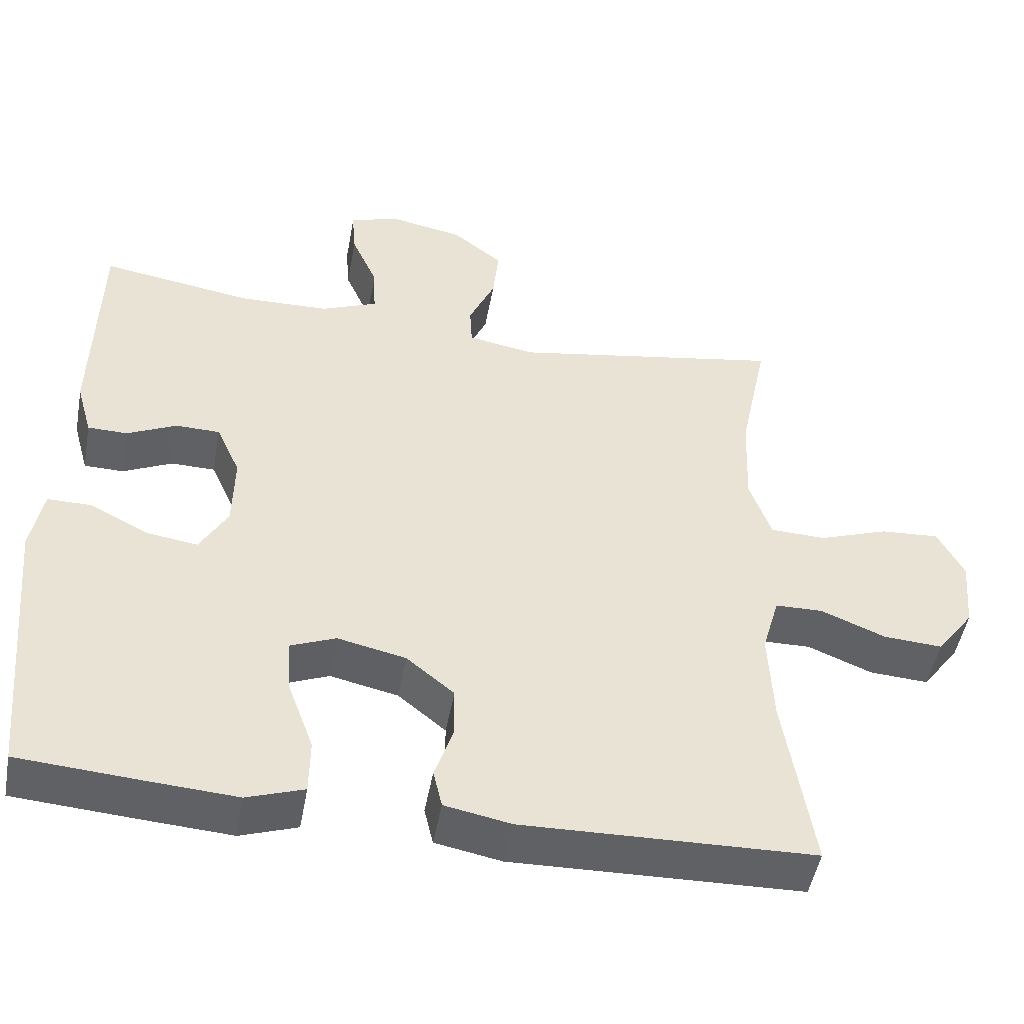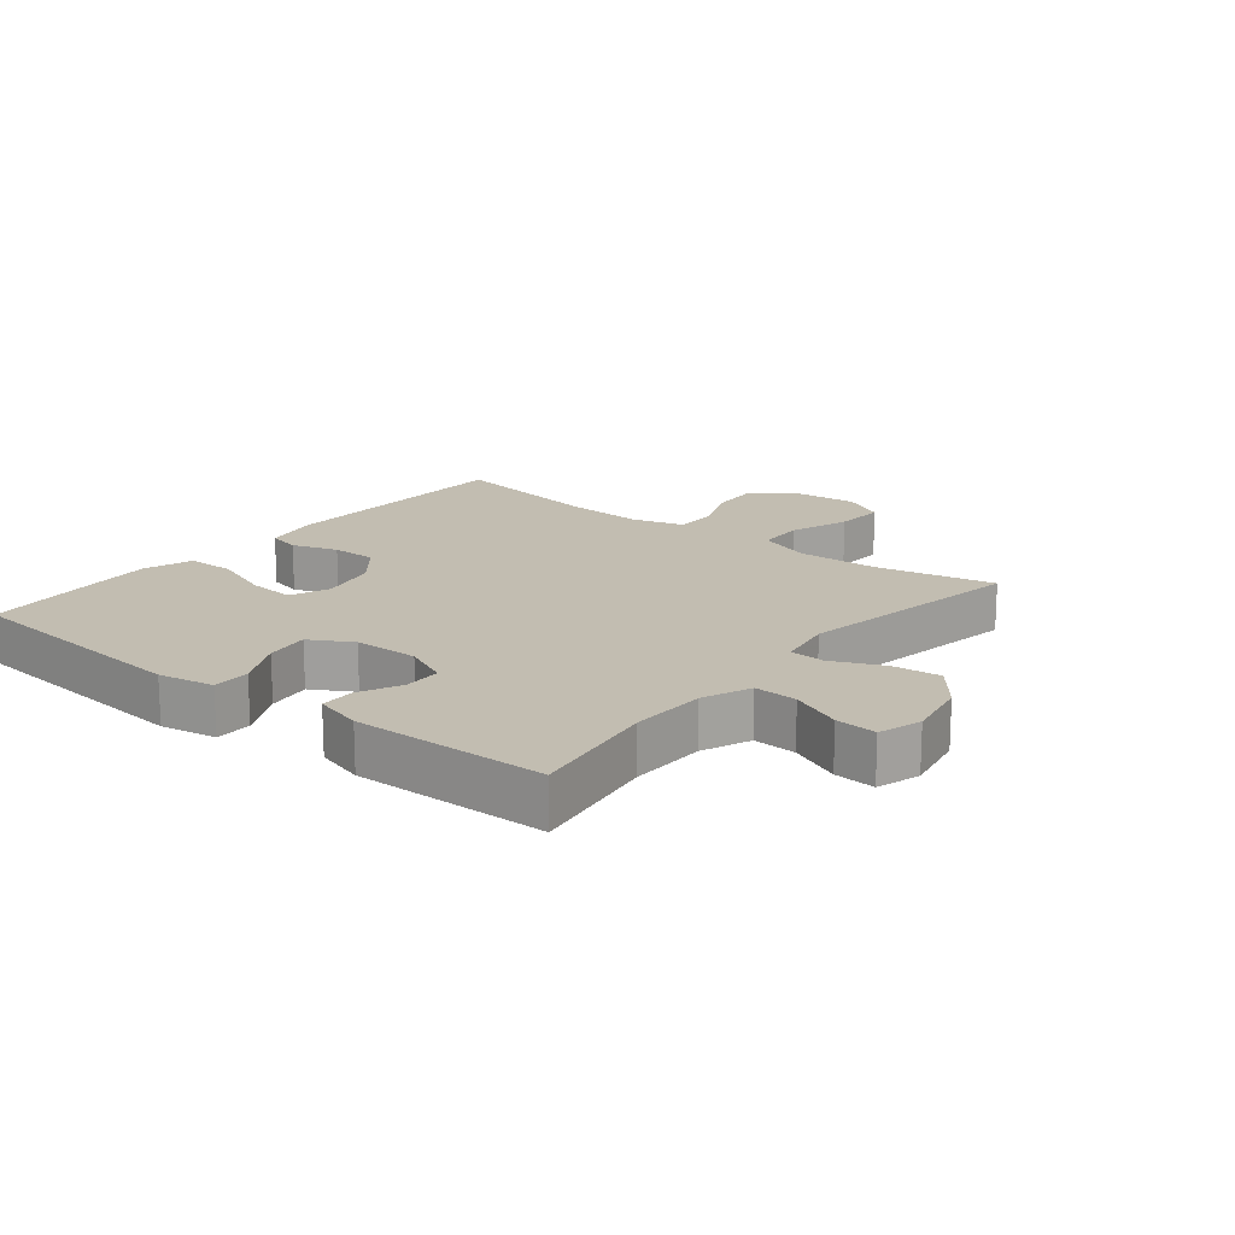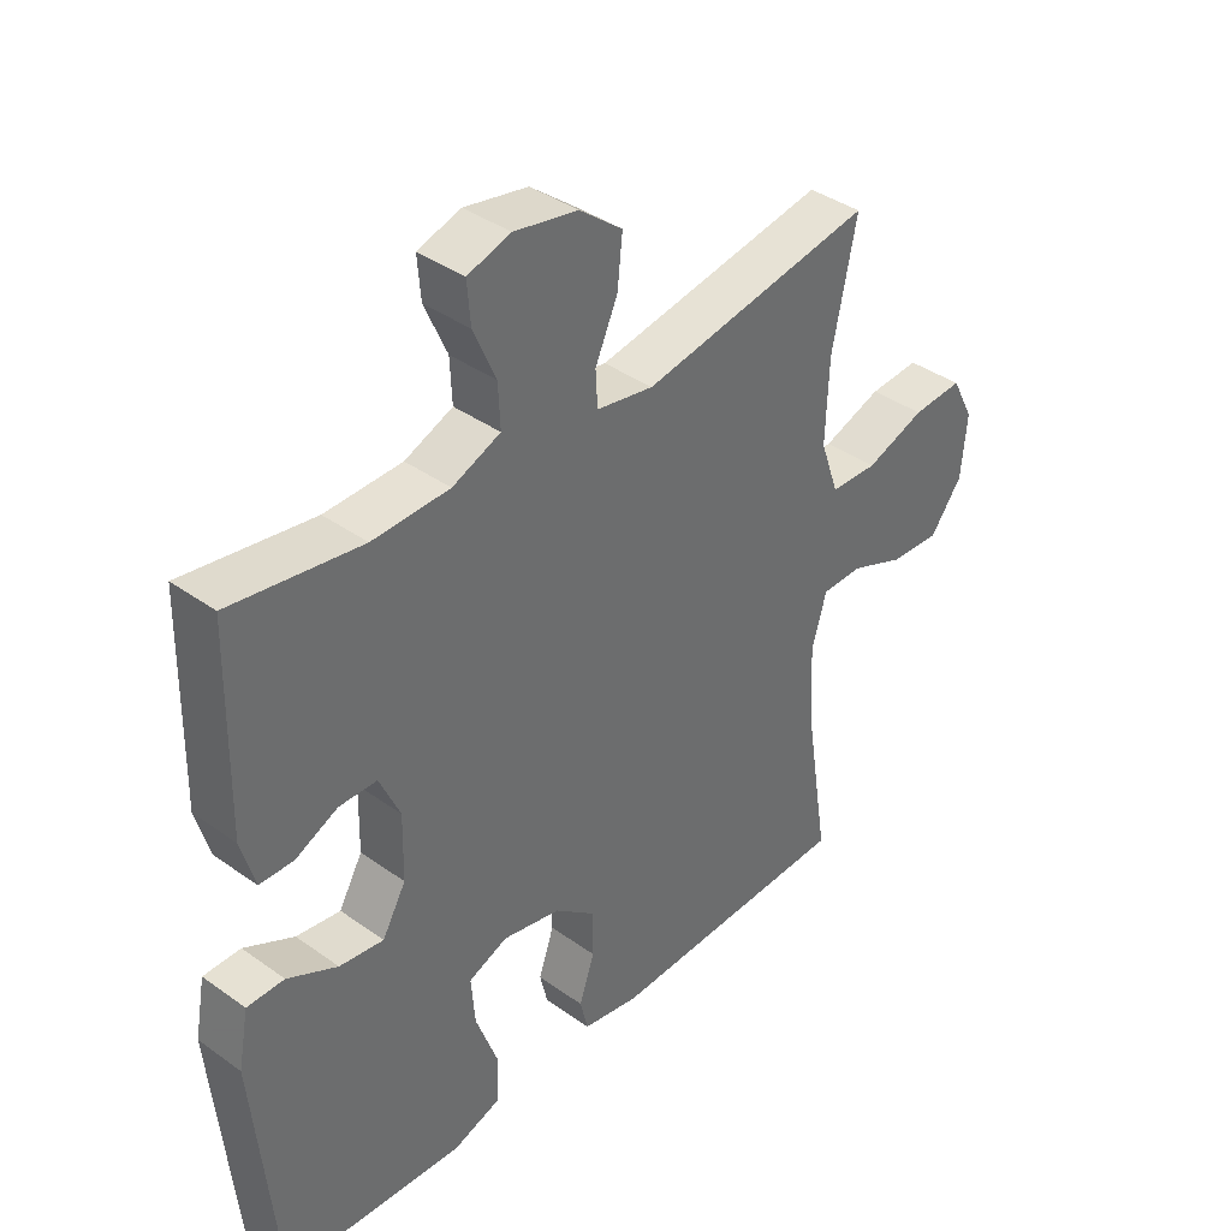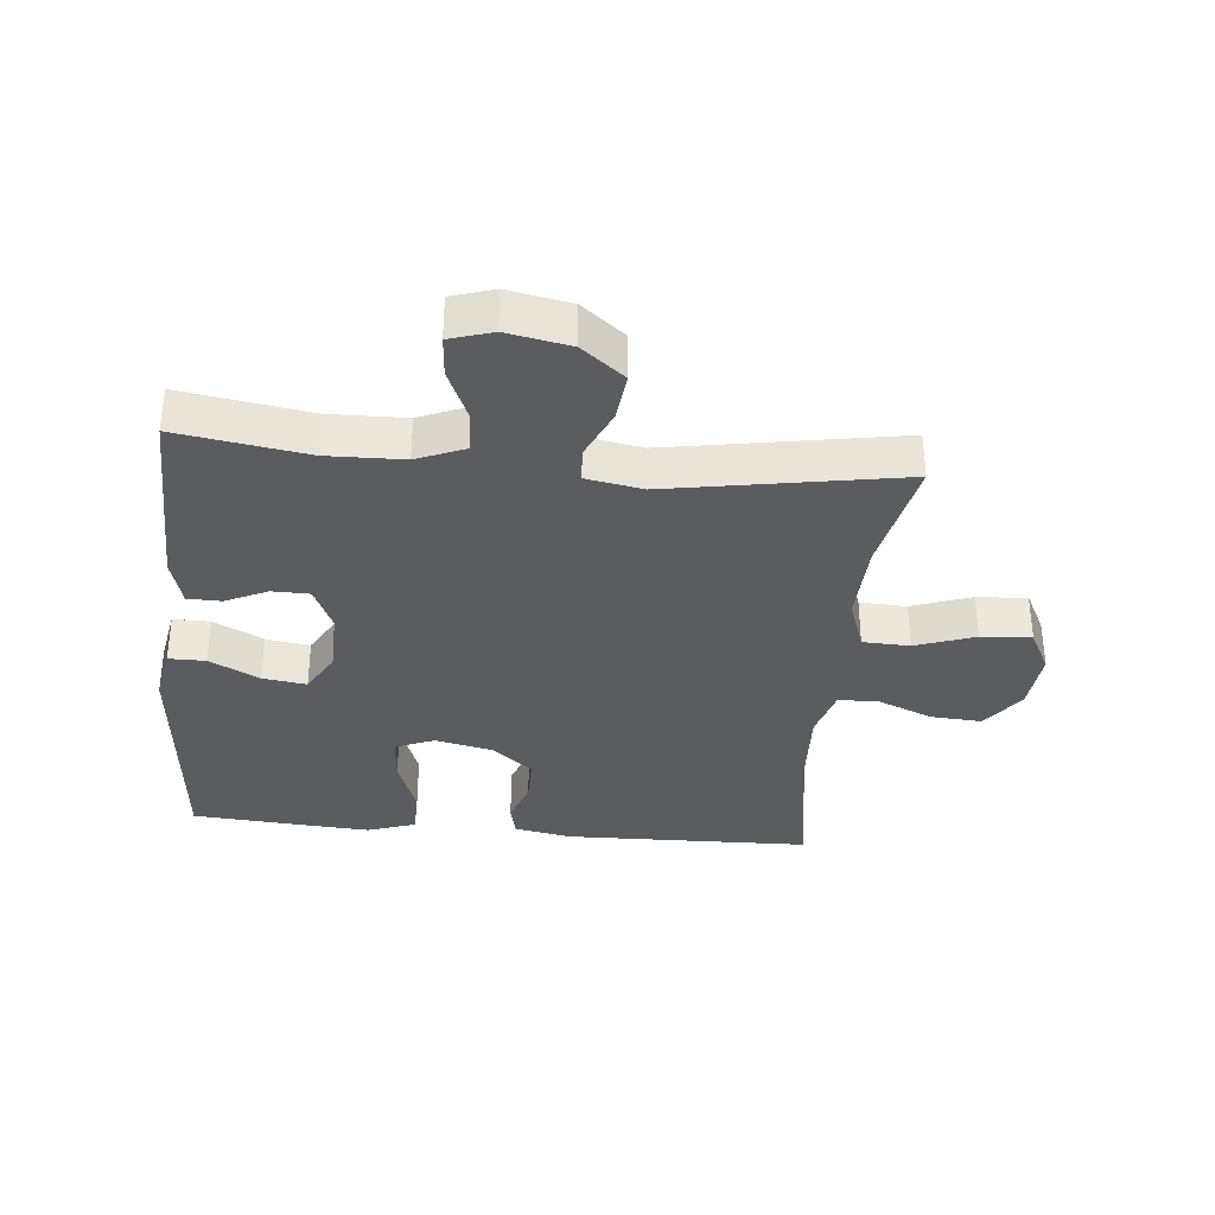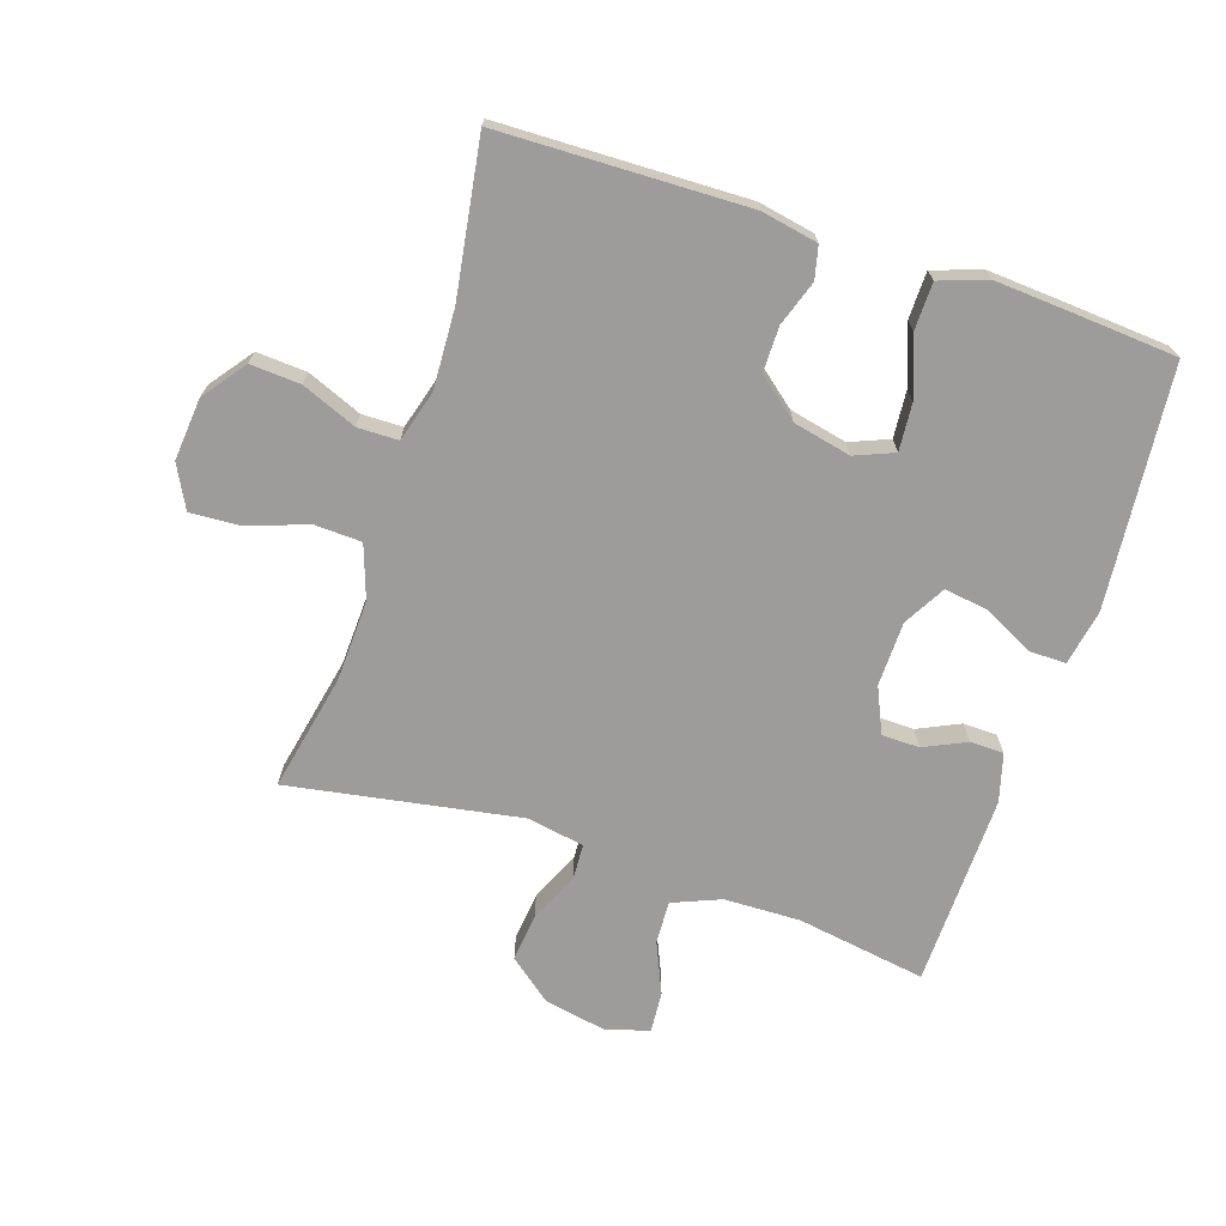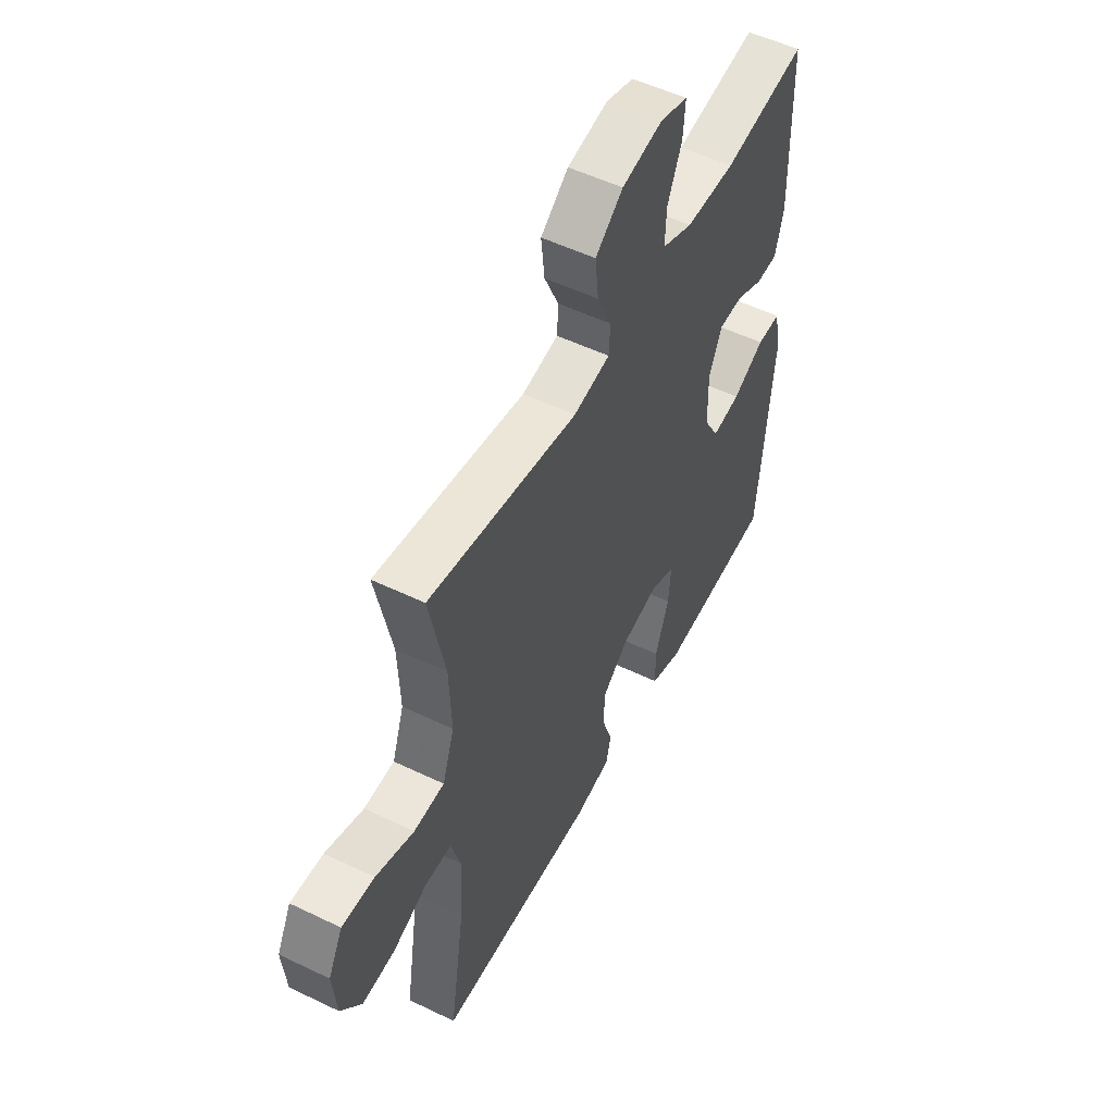
<metadata>
{"format":"obj","ext":"obj","renderer":"f3d","projection":"perspective","resolution":1024,"background":"white","views":[{"elev":-48.8,"azim":-10.3,"up":"+Z"},{"elev":17.0,"azim":-51.3,"up":"+Y"},{"elev":38.8,"azim":-48.1,"up":"+Z"},{"elev":-34.6,"azim":-5.5,"up":"+Y"},{"elev":-70.3,"azim":161.7,"up":"+Y"},{"elev":53.2,"azim":117.3,"up":"+Z"}]}
</metadata>
<code>
v -0.5 0.07 -0.5
v -0.535 0.07 -0.123
v -0.519 0.07 -0.036
v -0.461 0.07 -0.036
v -0.383 0.07 -0.076
v -0.314 0.07 -0.086
v -0.277 0.07 -0.021
v -0.275 0.07 0.08
v -0.307 0.07 0.151
v -0.366 0.07 0.152
v -0.432 0.07 0.121
v -0.485 0.07 0.122
v -0.506 0.07 0.197
v -0.5 0.07 0.5
v -0.297 0.07 0.468
v -0.177 0.07 0.471
v -0.102 0.07 0.502
v -0.105 0.07 0.569
v -0.14 0.07 0.649
v -0.145 0.07 0.713
v -0.078 0.07 0.734
v 0.021 0.07 0.715
v 0.088 0.07 0.662
v 0.08 0.07 0.586
v 0.045 0.07 0.508
v 0.048 0.07 0.453
v 0.137 0.07 0.437
v 0.5 0.07 0.5
v 0.462 0.07 0.316
v 0.457 0.07 0.188
v 0.486 0.07 0.105
v 0.56 0.07 0.102
v 0.653 0.07 0.135
v 0.732 0.07 0.14
v 0.767 0.07 0.073
v 0.758 0.07 -0.025
v 0.708 0.07 -0.092
v 0.629 0.07 -0.087
v 0.543 0.07 -0.052
v 0.479 0.07 -0.053
v 0.456 0.07 -0.133
v 0.462 0.07 -0.258
v 0.5 0.07 -0.5
v 0.112 0.07 -0.51
v 0.023 0.07 -0.493
v 0.011 0.07 -0.442
v 0.035 0.07 -0.371
v 0.035 0.07 -0.3
v -0.029 0.07 -0.248
v -0.12 0.07 -0.228
v -0.181 0.07 -0.253
v -0.175 0.07 -0.327
v -0.141 0.07 -0.42
v -0.142 0.07 -0.494
v -0.218 0.07 -0.52
v -0.338 0.07 -0.512
v -0.5 0 -0.5
v -0.535 0 -0.123
v -0.519 0 -0.036
v -0.461 0 -0.036
v -0.383 0 -0.076
v -0.314 0 -0.086
v -0.277 0 -0.021
v -0.275 0 0.08
v -0.307 0 0.151
v -0.366 0 0.152
v -0.432 0 0.121
v -0.485 0 0.122
v -0.506 0 0.197
v -0.5 0 0.5
v -0.297 0 0.468
v -0.177 0 0.471
v -0.102 0 0.502
v -0.105 0 0.569
v -0.14 0 0.649
v -0.145 0 0.713
v -0.078 0 0.734
v 0.021 0 0.715
v 0.088 0 0.662
v 0.08 0 0.586
v 0.045 0 0.508
v 0.048 0 0.453
v 0.137 0 0.437
v 0.5 0 0.5
v 0.462 0 0.316
v 0.457 0 0.188
v 0.486 0 0.105
v 0.56 0 0.102
v 0.653 0 0.135
v 0.732 0 0.14
v 0.767 0 0.073
v 0.758 0 -0.025
v 0.708 0 -0.092
v 0.629 0 -0.087
v 0.543 0 -0.052
v 0.479 0 -0.053
v 0.456 0 -0.133
v 0.462 0 -0.258
v 0.5 0 -0.5
v 0.112 0 -0.51
v 0.023 0 -0.493
v 0.011 0 -0.442
v 0.035 0 -0.371
v 0.035 0 -0.3
v -0.029 0 -0.248
v -0.12 0 -0.228
v -0.181 0 -0.253
v -0.175 0 -0.327
v -0.141 0 -0.42
v -0.142 0 -0.494
v -0.218 0 -0.52
v -0.338 0 -0.512
f 52 53 54 55
f 51 52 55 56
f 44 45 46 47
f 42 43 44 47
f 41 42 47 48
f 40 41 48 49
f 36 37 38 39
f 36 39 40
f 35 36 40
f 32 33 34 35
f 31 32 35 40
f 30 31 40 49
f 27 28 29
f 26 27 29 30
f 22 23 24 25
f 22 25 26
f 21 22 26
f 18 19 20 21
f 17 18 21 26
f 16 17 26 30
f 12 13 14 15
f 10 11 12 15
f 9 10 15 16
f 8 9 16 30
f 2 3 4 5
f 2 5 6
f 51 56 1 2
f 50 51 2 6
f 49 50 6 7
f 7 8 30 49
f 111 110 109 108
f 112 111 108 107
f 103 102 101 100
f 103 100 99 98
f 104 103 98 97
f 105 104 97 96
f 95 94 93 92
f 96 95 92
f 96 92 91
f 91 90 89 88
f 96 91 88 87
f 105 96 87 86
f 85 84 83
f 86 85 83 82
f 81 80 79 78
f 82 81 78
f 82 78 77
f 77 76 75 74
f 82 77 74 73
f 86 82 73 72
f 71 70 69 68
f 71 68 67 66
f 72 71 66 65
f 86 72 65 64
f 61 60 59 58
f 62 61 58
f 58 57 112 107
f 62 58 107 106
f 63 62 106 105
f 105 86 64 63
f 1 57 58 2
f 2 58 59 3
f 3 59 60 4
f 4 60 61 5
f 5 61 62 6
f 6 62 63 7
f 7 63 64 8
f 8 64 65 9
f 9 65 66 10
f 10 66 67 11
f 11 67 68 12
f 12 68 69 13
f 13 69 70 14
f 14 70 71 15
f 15 71 72 16
f 16 72 73 17
f 17 73 74 18
f 18 74 75 19
f 19 75 76 20
f 20 76 77 21
f 21 77 78 22
f 22 78 79 23
f 23 79 80 24
f 24 80 81 25
f 25 81 82 26
f 26 82 83 27
f 27 83 84 28
f 28 84 85 29
f 29 85 86 30
f 30 86 87 31
f 31 87 88 32
f 32 88 89 33
f 33 89 90 34
f 34 90 91 35
f 35 91 92 36
f 36 92 93 37
f 37 93 94 38
f 38 94 95 39
f 39 95 96 40
f 40 96 97 41
f 41 97 98 42
f 42 98 99 43
f 43 99 100 44
f 44 100 101 45
f 45 101 102 46
f 46 102 103 47
f 47 103 104 48
f 48 104 105 49
f 49 105 106 50
f 50 106 107 51
f 51 107 108 52
f 52 108 109 53
f 53 109 110 54
f 54 110 111 55
f 55 111 112 56
f 56 112 57 1

</code>
